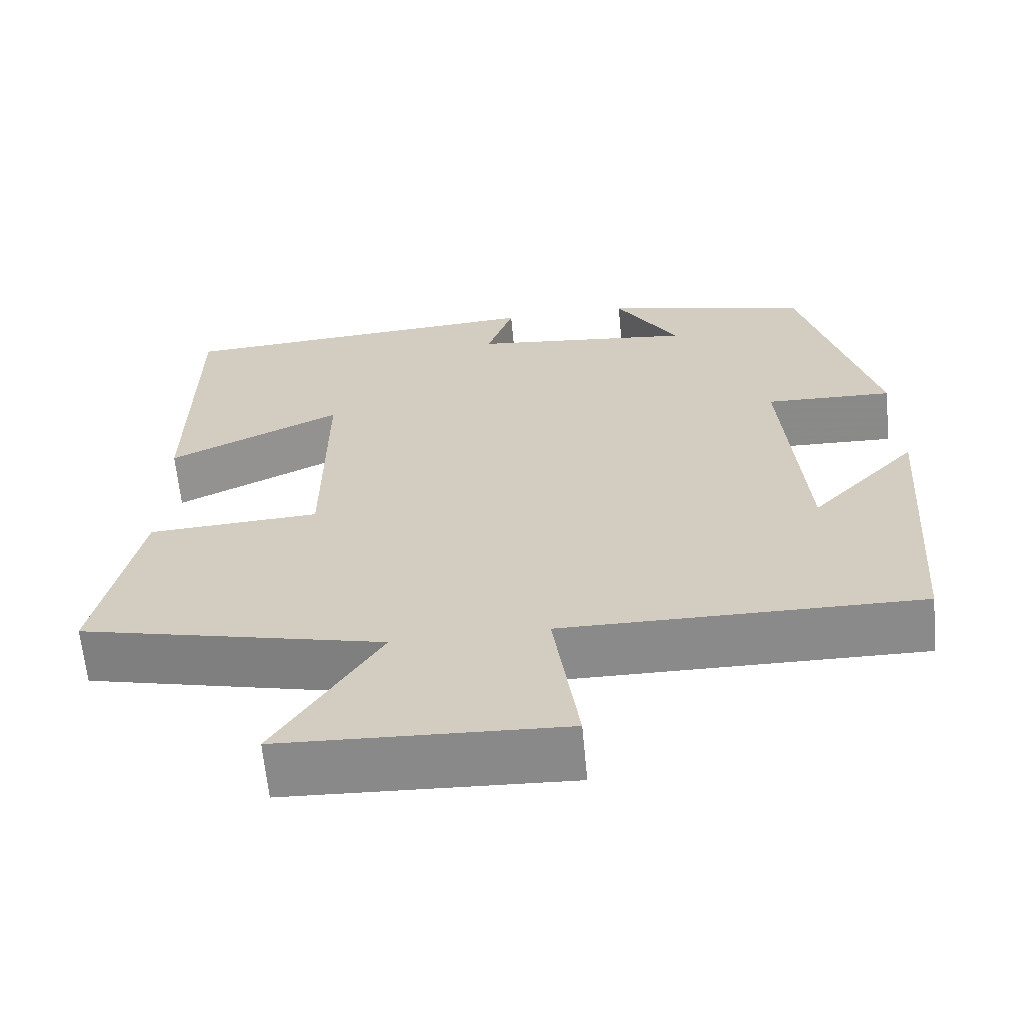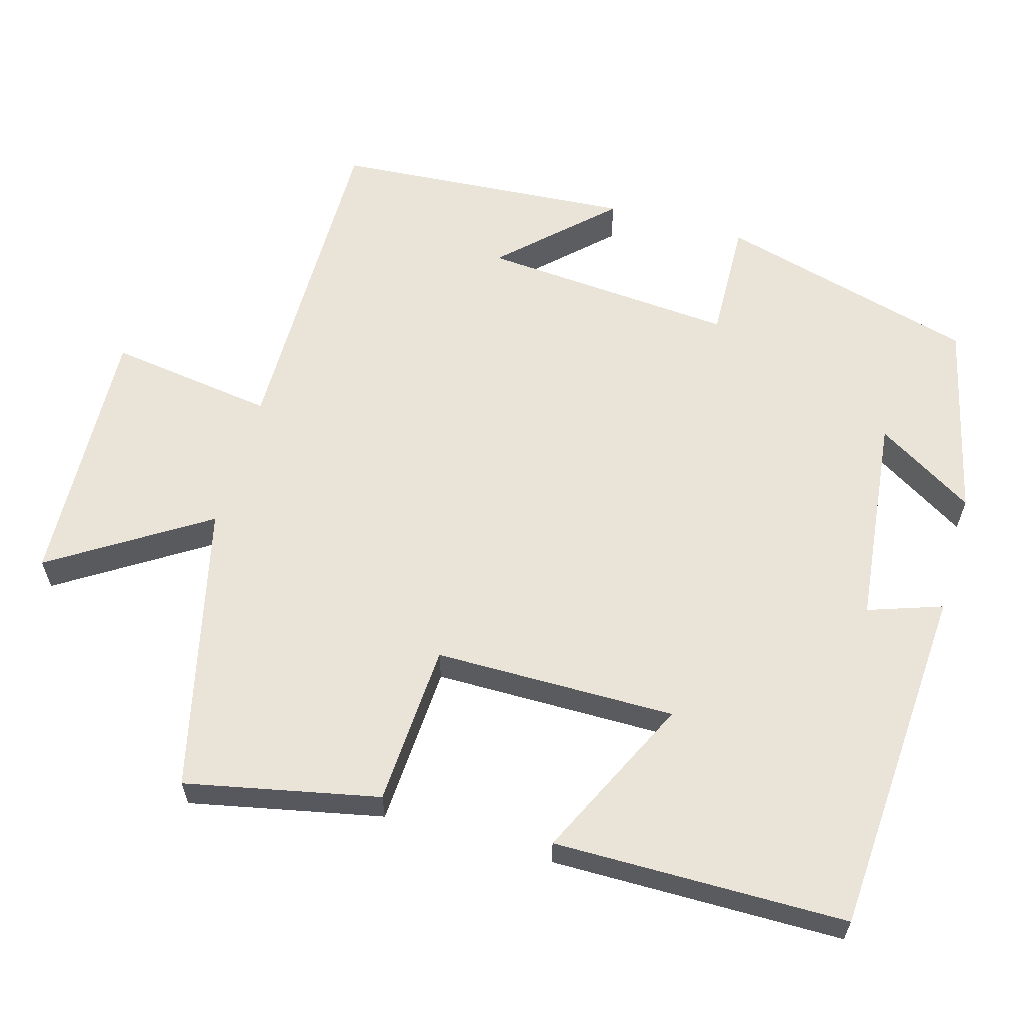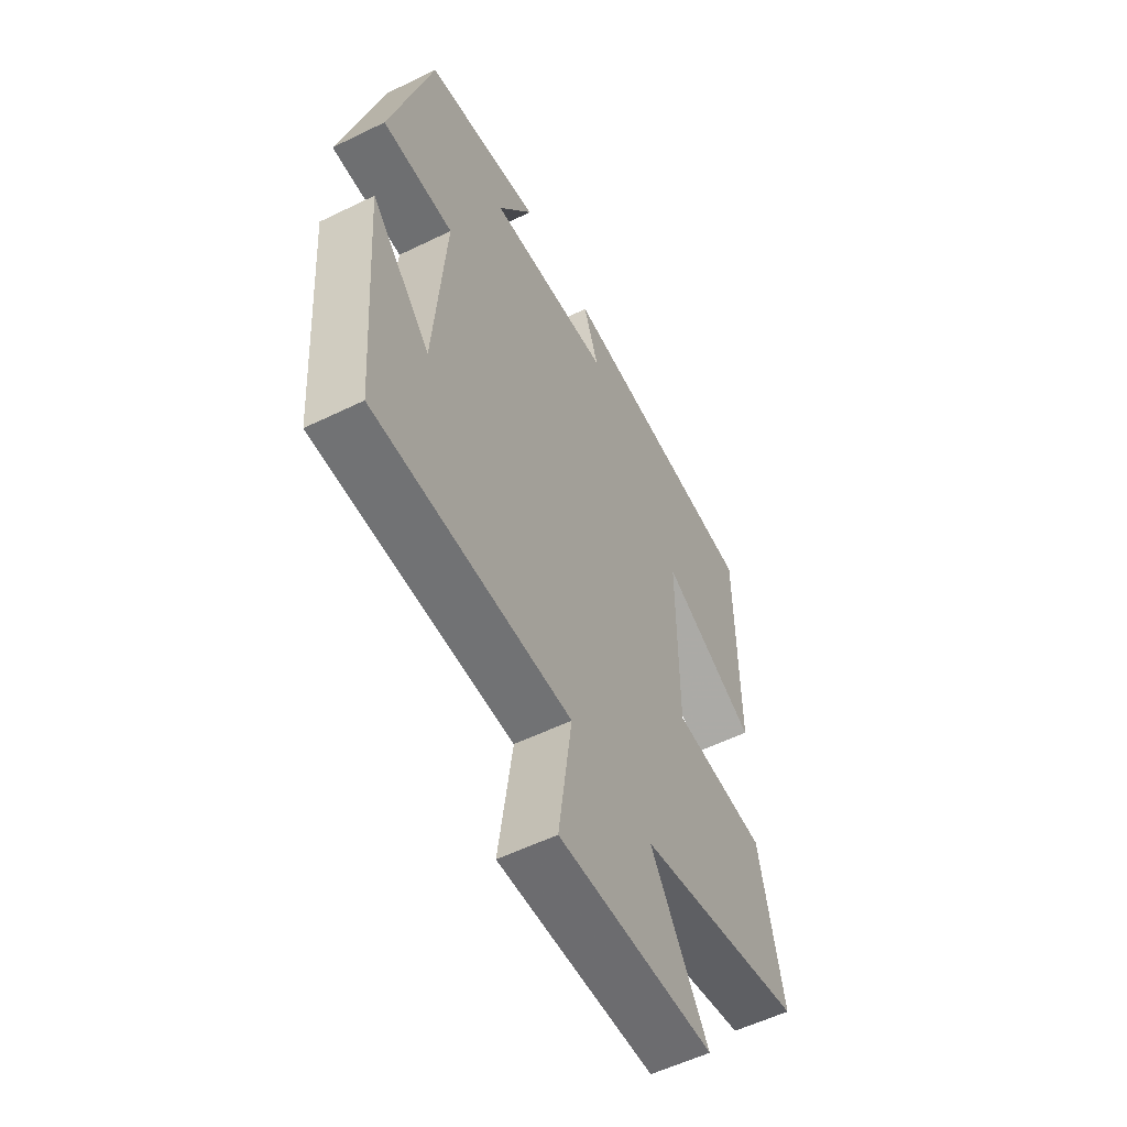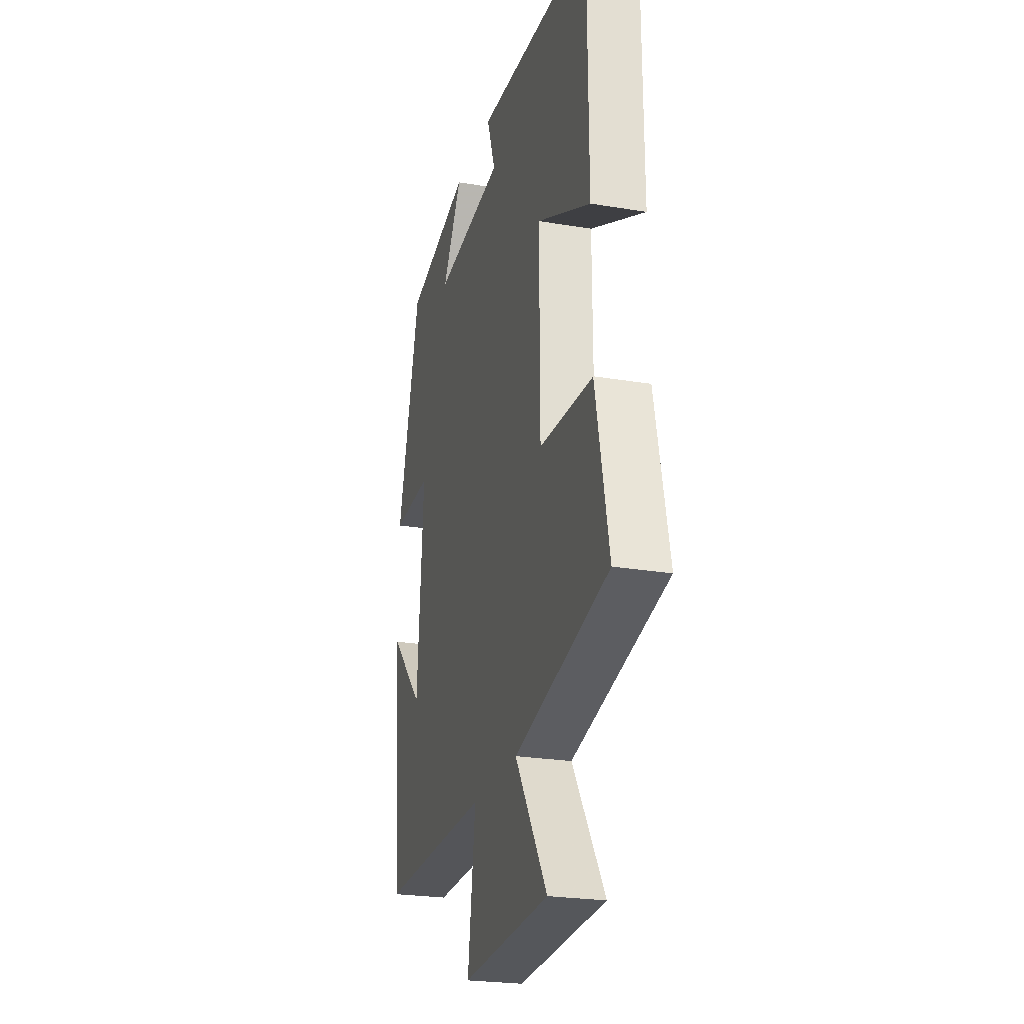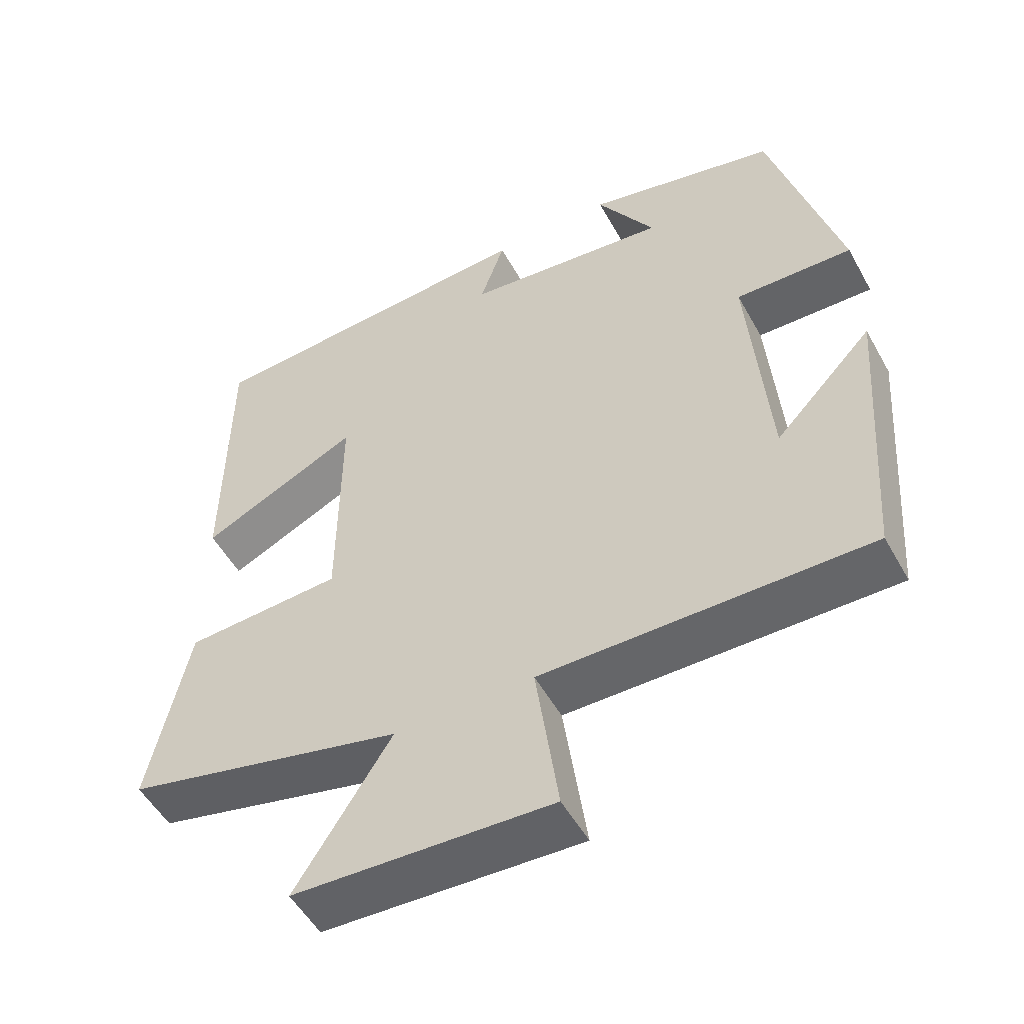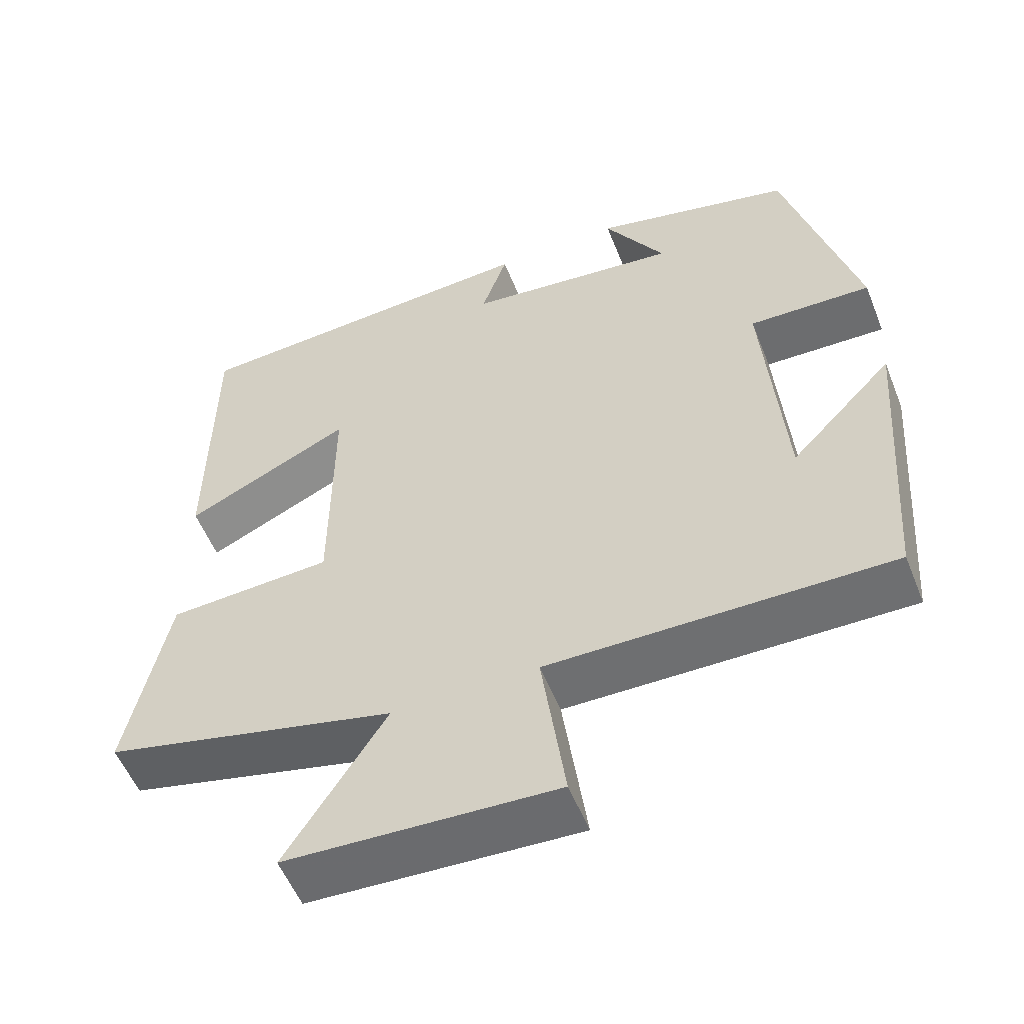
<metadata>
{"format":"obj","ext":"obj","renderer":"f3d","projection":"perspective","resolution":1024,"background":"white","views":[{"elev":-63.7,"azim":5.4,"up":"+Z"},{"elev":61.0,"azim":-74.0,"up":"+Y"},{"elev":-56.0,"azim":117.1,"up":"+Z"},{"elev":-24.3,"azim":-105.5,"up":"+Z"},{"elev":-52.2,"azim":28.5,"up":"+Z"},{"elev":-54.7,"azim":21.6,"up":"+Z"}]}
</metadata>
<code>
v -0.554 0.07 -0.409
v -0.5 0.07 -0.151
v -0.284 0.07 -0.139
v -0.282 0.07 0.183
v -0.5 0.07 0.079
v -0.497 0.07 0.47
v -0.025 0.07 0.5
v -0.059 0.07 0.401
v 0.223 0.07 0.369
v 0.143 0.07 0.5
v 0.407 0.07 0.437
v 0.5 0.07 0.091
v 0.339 0.07 0.096
v 0.365 0.07 -0.244
v 0.5 0.07 -0.103
v 0.47 0.07 -0.504
v 0.022 0.07 -0.5
v 0.053 0.07 -0.722
v -0.301 0.07 -0.706
v -0.17 0.07 -0.5
v -0.554 0 -0.409
v -0.5 0 -0.151
v -0.284 0 -0.139
v -0.282 0 0.183
v -0.5 0 0.079
v -0.497 0 0.47
v -0.025 0 0.5
v -0.059 0 0.401
v 0.223 0 0.369
v 0.143 0 0.5
v 0.407 0 0.437
v 0.5 0 0.091
v 0.339 0 0.096
v 0.365 0 -0.244
v 0.5 0 -0.103
v 0.47 0 -0.504
v 0.022 0 -0.5
v 0.053 0 -0.722
v -0.301 0 -0.706
v -0.17 0 -0.5
f 17 18 19 20
f 17 20 1 2
f 16 17 2 3
f 14 15 16
f 14 16 3 4
f 13 14 4
f 12 13 4
f 9 10 11 12
f 8 9 12 4
f 6 7 8
f 4 5 6 8
f 40 39 38 37
f 22 21 40 37
f 23 22 37 36
f 36 35 34
f 24 23 36 34
f 24 34 33
f 24 33 32
f 32 31 30 29
f 24 32 29 28
f 28 27 26
f 28 26 25 24
f 1 21 22 2
f 2 22 23 3
f 3 23 24 4
f 4 24 25 5
f 5 25 26 6
f 6 26 27 7
f 7 27 28 8
f 8 28 29 9
f 9 29 30 10
f 10 30 31 11
f 11 31 32 12
f 12 32 33 13
f 13 33 34 14
f 14 34 35 15
f 15 35 36 16
f 16 36 37 17
f 17 37 38 18
f 18 38 39 19
f 19 39 40 20
f 20 40 21 1

</code>
